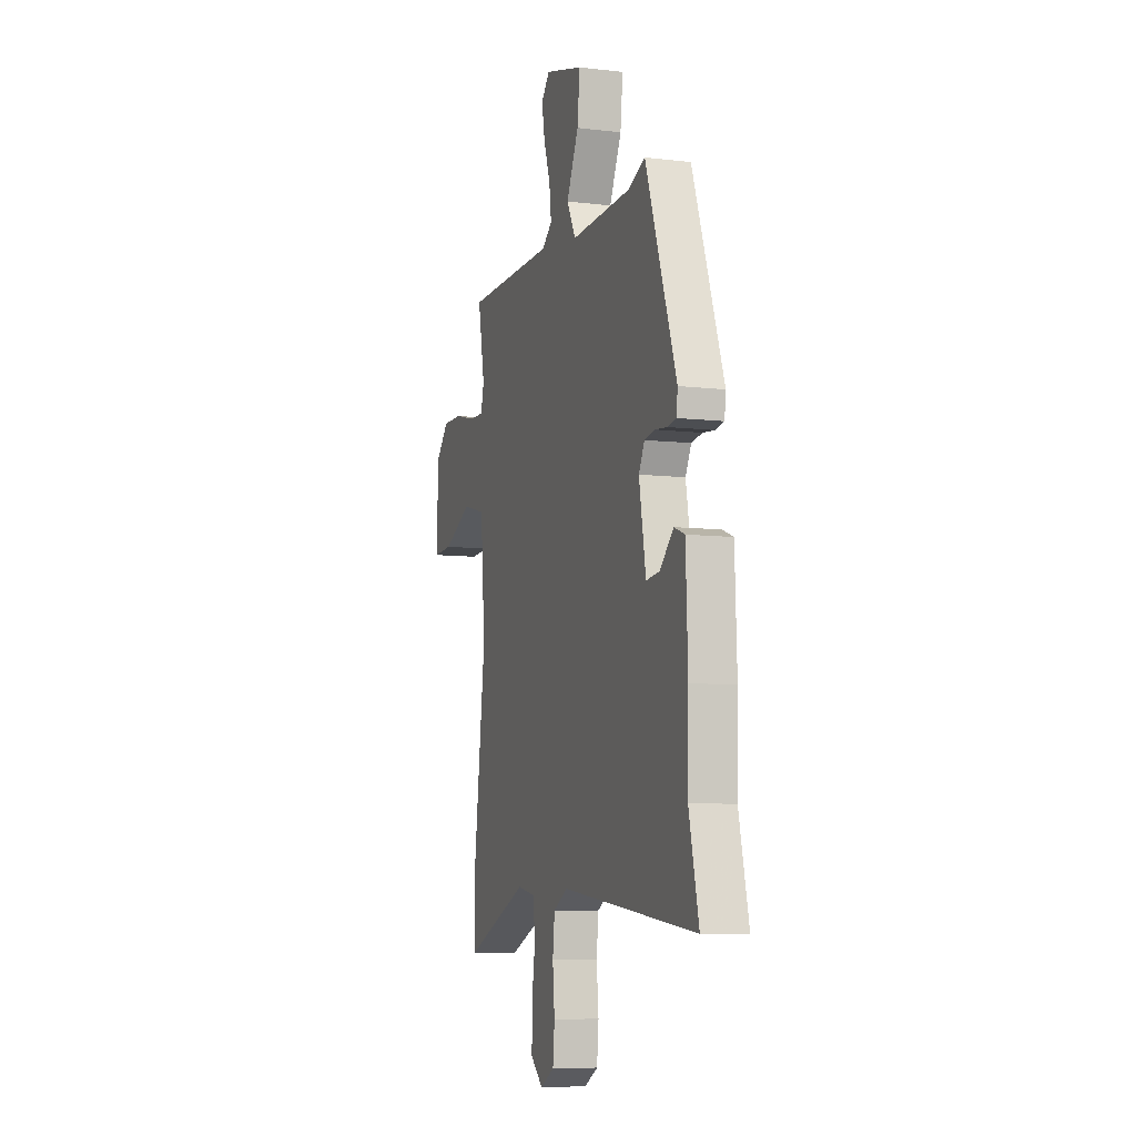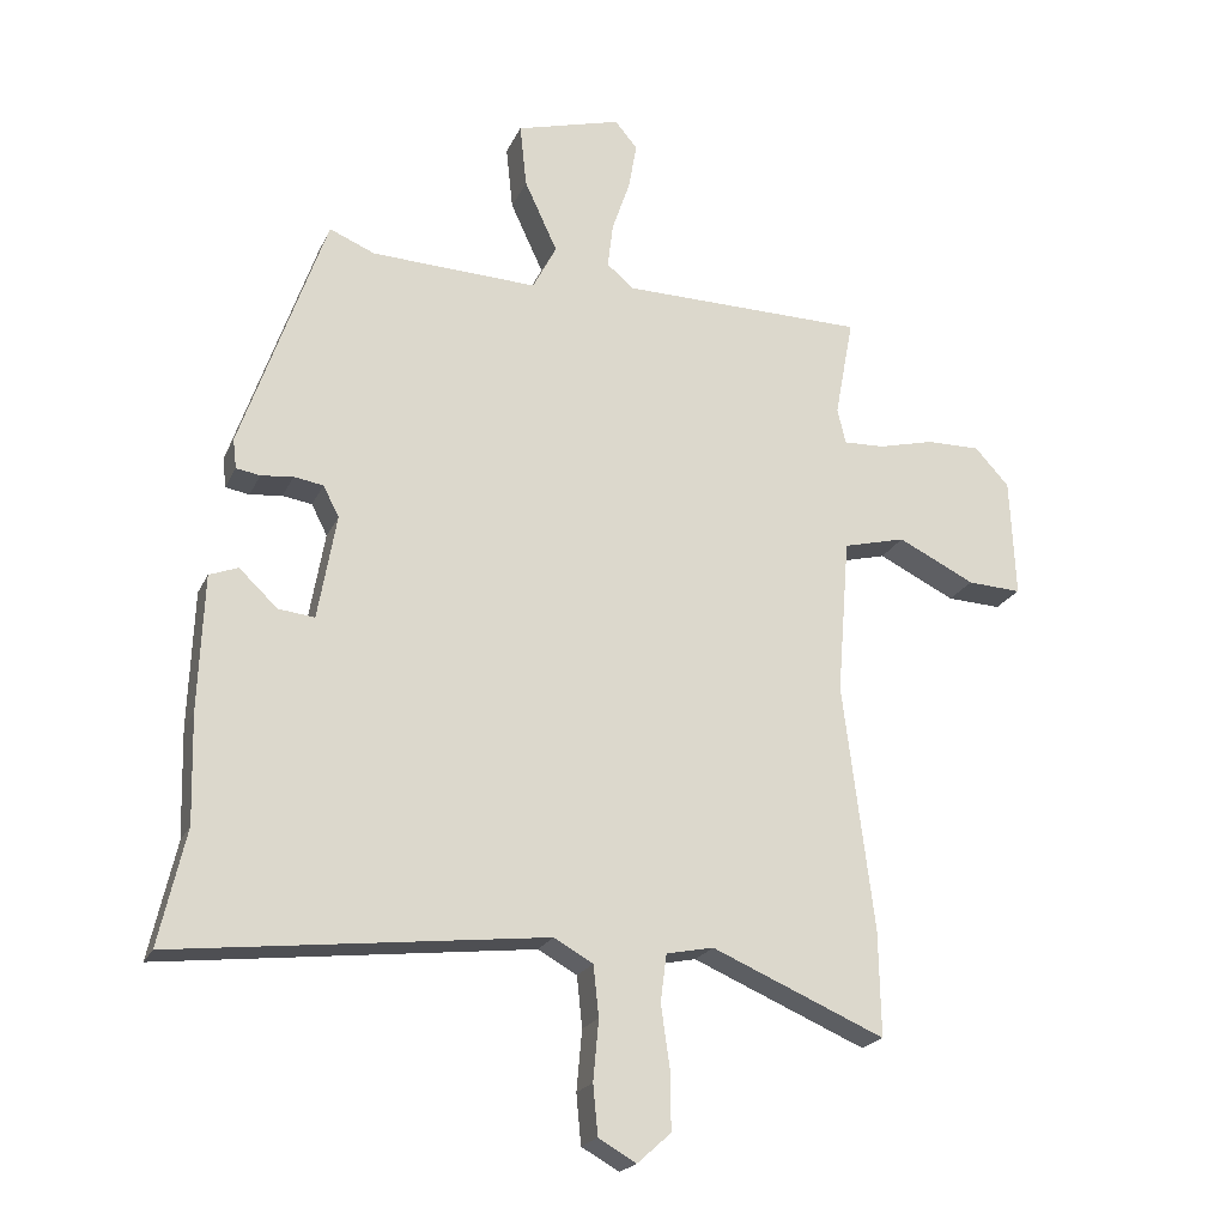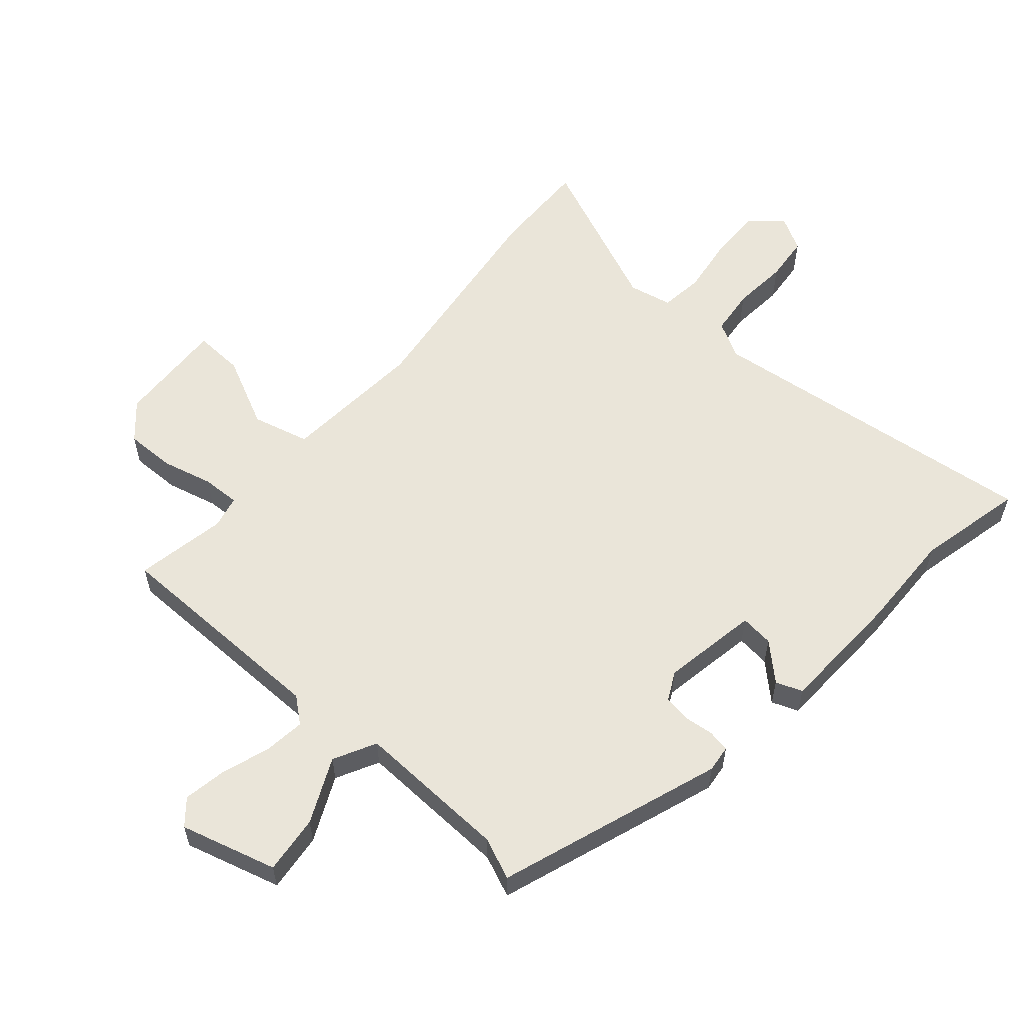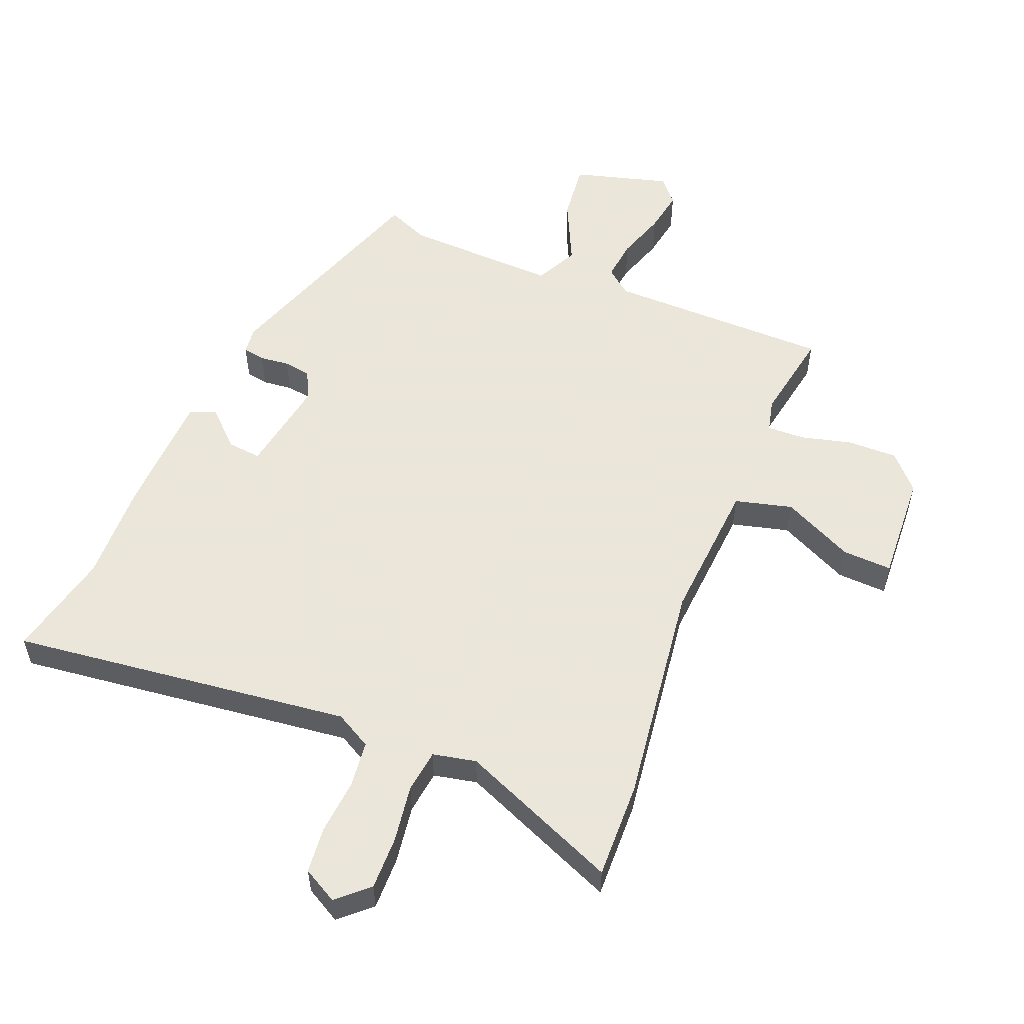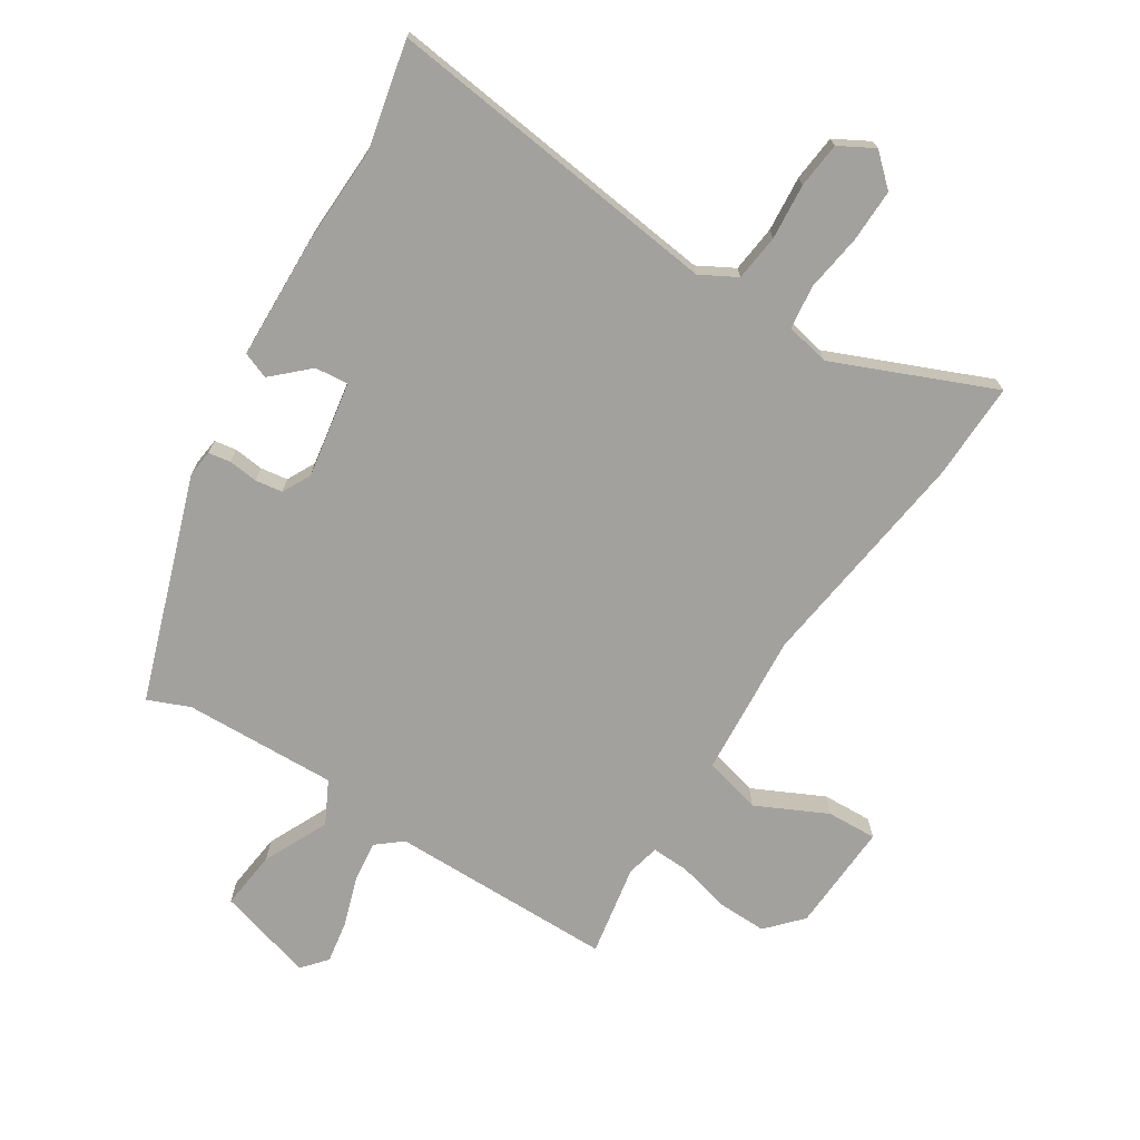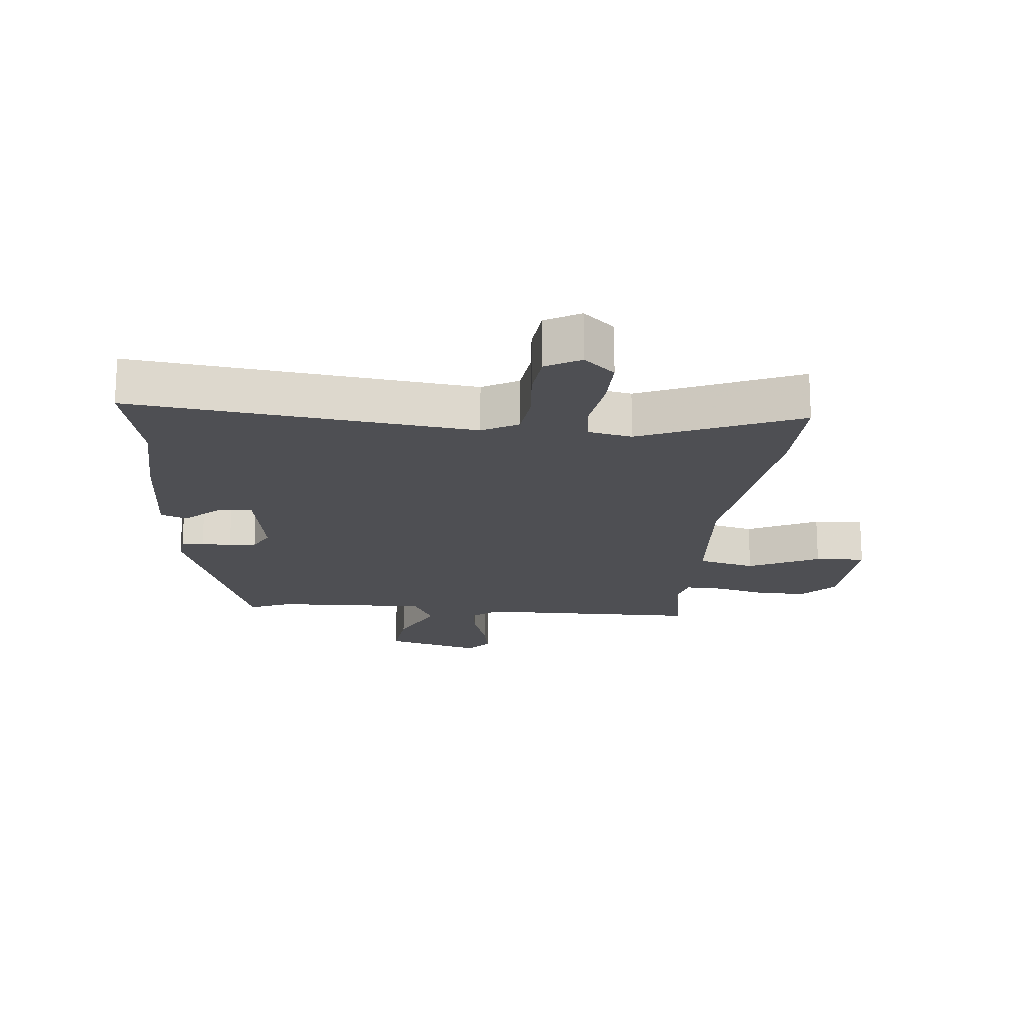
<metadata>
{"format":"obj","ext":"obj","renderer":"f3d","projection":"perspective","resolution":1024,"background":"white","views":[{"elev":-7.7,"azim":71.5,"up":"+Z"},{"elev":-21.1,"azim":160.7,"up":"+Z"},{"elev":57.9,"azim":40.9,"up":"+Y"},{"elev":55.0,"azim":-158.3,"up":"+Y"},{"elev":-72.1,"azim":147.2,"up":"+Y"},{"elev":-18.1,"azim":174.3,"up":"+Y"}]}
</metadata>
<code>
v 0.483 0.07 -0.425
v 0.522 0.07 -0.594
v -0.019 0.07 -0.532
v -0.076 0.07 -0.564
v -0.084 0.07 -0.638
v -0.076 0.07 -0.726
v -0.083 0.07 -0.799
v -0.138 0.07 -0.83
v -0.187 0.07 -0.786
v -0.186 0.07 -0.702
v -0.173 0.07 -0.61
v -0.182 0.07 -0.541
v -0.251 0.07 -0.527
v -0.503 0.07 -0.635
v -0.5 0.07 -0.481
v -0.455 0.07 -0.123
v -0.473 0.07 0.104
v -0.564 0.07 0.127
v -0.676 0.07 0.072
v -0.755 0.07 0.068
v -0.747 0.07 0.242
v -0.697 0.07 0.297
v -0.618 0.07 0.296
v -0.537 0.07 0.276
v -0.477 0.07 0.274
v -0.465 0.07 0.326
v -0.492 0.07 0.471
v -0.136 0.07 0.476
v -0.096 0.07 0.509
v -0.104 0.07 0.574
v -0.13 0.07 0.651
v -0.142 0.07 0.719
v -0.109 0.07 0.758
v 0.044 0.07 0.716
v 0.034 0.07 0.623
v -0.014 0.07 0.52
v 0.021 0.07 0.453
v 0.264 0.07 0.463
v 0.33 0.07 0.491
v 0.454 0.07 0.137
v 0.449 0.07 0.094
v 0.414 0.07 0.088
v 0.367 0.07 0.093
v 0.324 0.07 0.086
v 0.301 0.07 0.041
v 0.328 0.07 -0.112
v 0.381 0.07 -0.106
v 0.437 0.07 -0.053
v 0.479 0.07 -0.069
v 0.487 0.07 -0.268
v 0.483 0 -0.425
v 0.522 0 -0.594
v -0.019 0 -0.532
v -0.076 0 -0.564
v -0.084 0 -0.638
v -0.076 0 -0.726
v -0.083 0 -0.799
v -0.138 0 -0.83
v -0.187 0 -0.786
v -0.186 0 -0.702
v -0.173 0 -0.61
v -0.182 0 -0.541
v -0.251 0 -0.527
v -0.503 0 -0.635
v -0.5 0 -0.481
v -0.455 0 -0.123
v -0.473 0 0.104
v -0.564 0 0.127
v -0.676 0 0.072
v -0.755 0 0.068
v -0.747 0 0.242
v -0.697 0 0.297
v -0.618 0 0.296
v -0.537 0 0.276
v -0.477 0 0.274
v -0.465 0 0.326
v -0.492 0 0.471
v -0.136 0 0.476
v -0.096 0 0.509
v -0.104 0 0.574
v -0.13 0 0.651
v -0.142 0 0.719
v -0.109 0 0.758
v 0.044 0 0.716
v 0.034 0 0.623
v -0.014 0 0.52
v 0.021 0 0.453
v 0.264 0 0.463
v 0.33 0 0.491
v 0.454 0 0.137
v 0.449 0 0.094
v 0.414 0 0.088
v 0.367 0 0.093
v 0.324 0 0.086
v 0.301 0 0.041
v 0.328 0 -0.112
v 0.381 0 -0.106
v 0.437 0 -0.053
v 0.479 0 -0.069
v 0.487 0 -0.268
f 47 48 49 50
f 46 47 50 1
f 40 41 42 43
f 38 39 40 43
f 37 38 43 44
f 33 34 35 36
f 31 32 33 36
f 30 31 36 37
f 29 30 37 44
f 26 27 28
f 25 26 28
f 21 22 23 24
f 21 24 25
f 18 19 20 21
f 17 18 21 25
f 16 17 25 28
f 13 14 15 16
f 12 13 16 28
f 8 9 10 11
f 5 6 7 8
f 4 5 8 11
f 3 4 11 12
f 46 1 2 3
f 45 46 3 12
f 29 44 45
f 12 28 29 45
f 100 99 98 97
f 51 100 97 96
f 93 92 91 90
f 93 90 89 88
f 94 93 88 87
f 86 85 84 83
f 86 83 82 81
f 87 86 81 80
f 94 87 80 79
f 78 77 76
f 78 76 75
f 74 73 72 71
f 75 74 71
f 71 70 69 68
f 75 71 68 67
f 78 75 67 66
f 66 65 64 63
f 78 66 63 62
f 61 60 59 58
f 58 57 56 55
f 61 58 55 54
f 62 61 54 53
f 53 52 51 96
f 62 53 96 95
f 95 94 79
f 95 79 78 62
f 1 51 52 2
f 2 52 53 3
f 3 53 54 4
f 4 54 55 5
f 5 55 56 6
f 6 56 57 7
f 7 57 58 8
f 8 58 59 9
f 9 59 60 10
f 10 60 61 11
f 11 61 62 12
f 12 62 63 13
f 13 63 64 14
f 14 64 65 15
f 15 65 66 16
f 16 66 67 17
f 17 67 68 18
f 18 68 69 19
f 19 69 70 20
f 20 70 71 21
f 21 71 72 22
f 22 72 73 23
f 23 73 74 24
f 24 74 75 25
f 25 75 76 26
f 26 76 77 27
f 27 77 78 28
f 28 78 79 29
f 29 79 80 30
f 30 80 81 31
f 31 81 82 32
f 32 82 83 33
f 33 83 84 34
f 34 84 85 35
f 35 85 86 36
f 36 86 87 37
f 37 87 88 38
f 38 88 89 39
f 39 89 90 40
f 40 90 91 41
f 41 91 92 42
f 42 92 93 43
f 43 93 94 44
f 44 94 95 45
f 45 95 96 46
f 46 96 97 47
f 47 97 98 48
f 48 98 99 49
f 49 99 100 50
f 50 100 51 1

</code>
